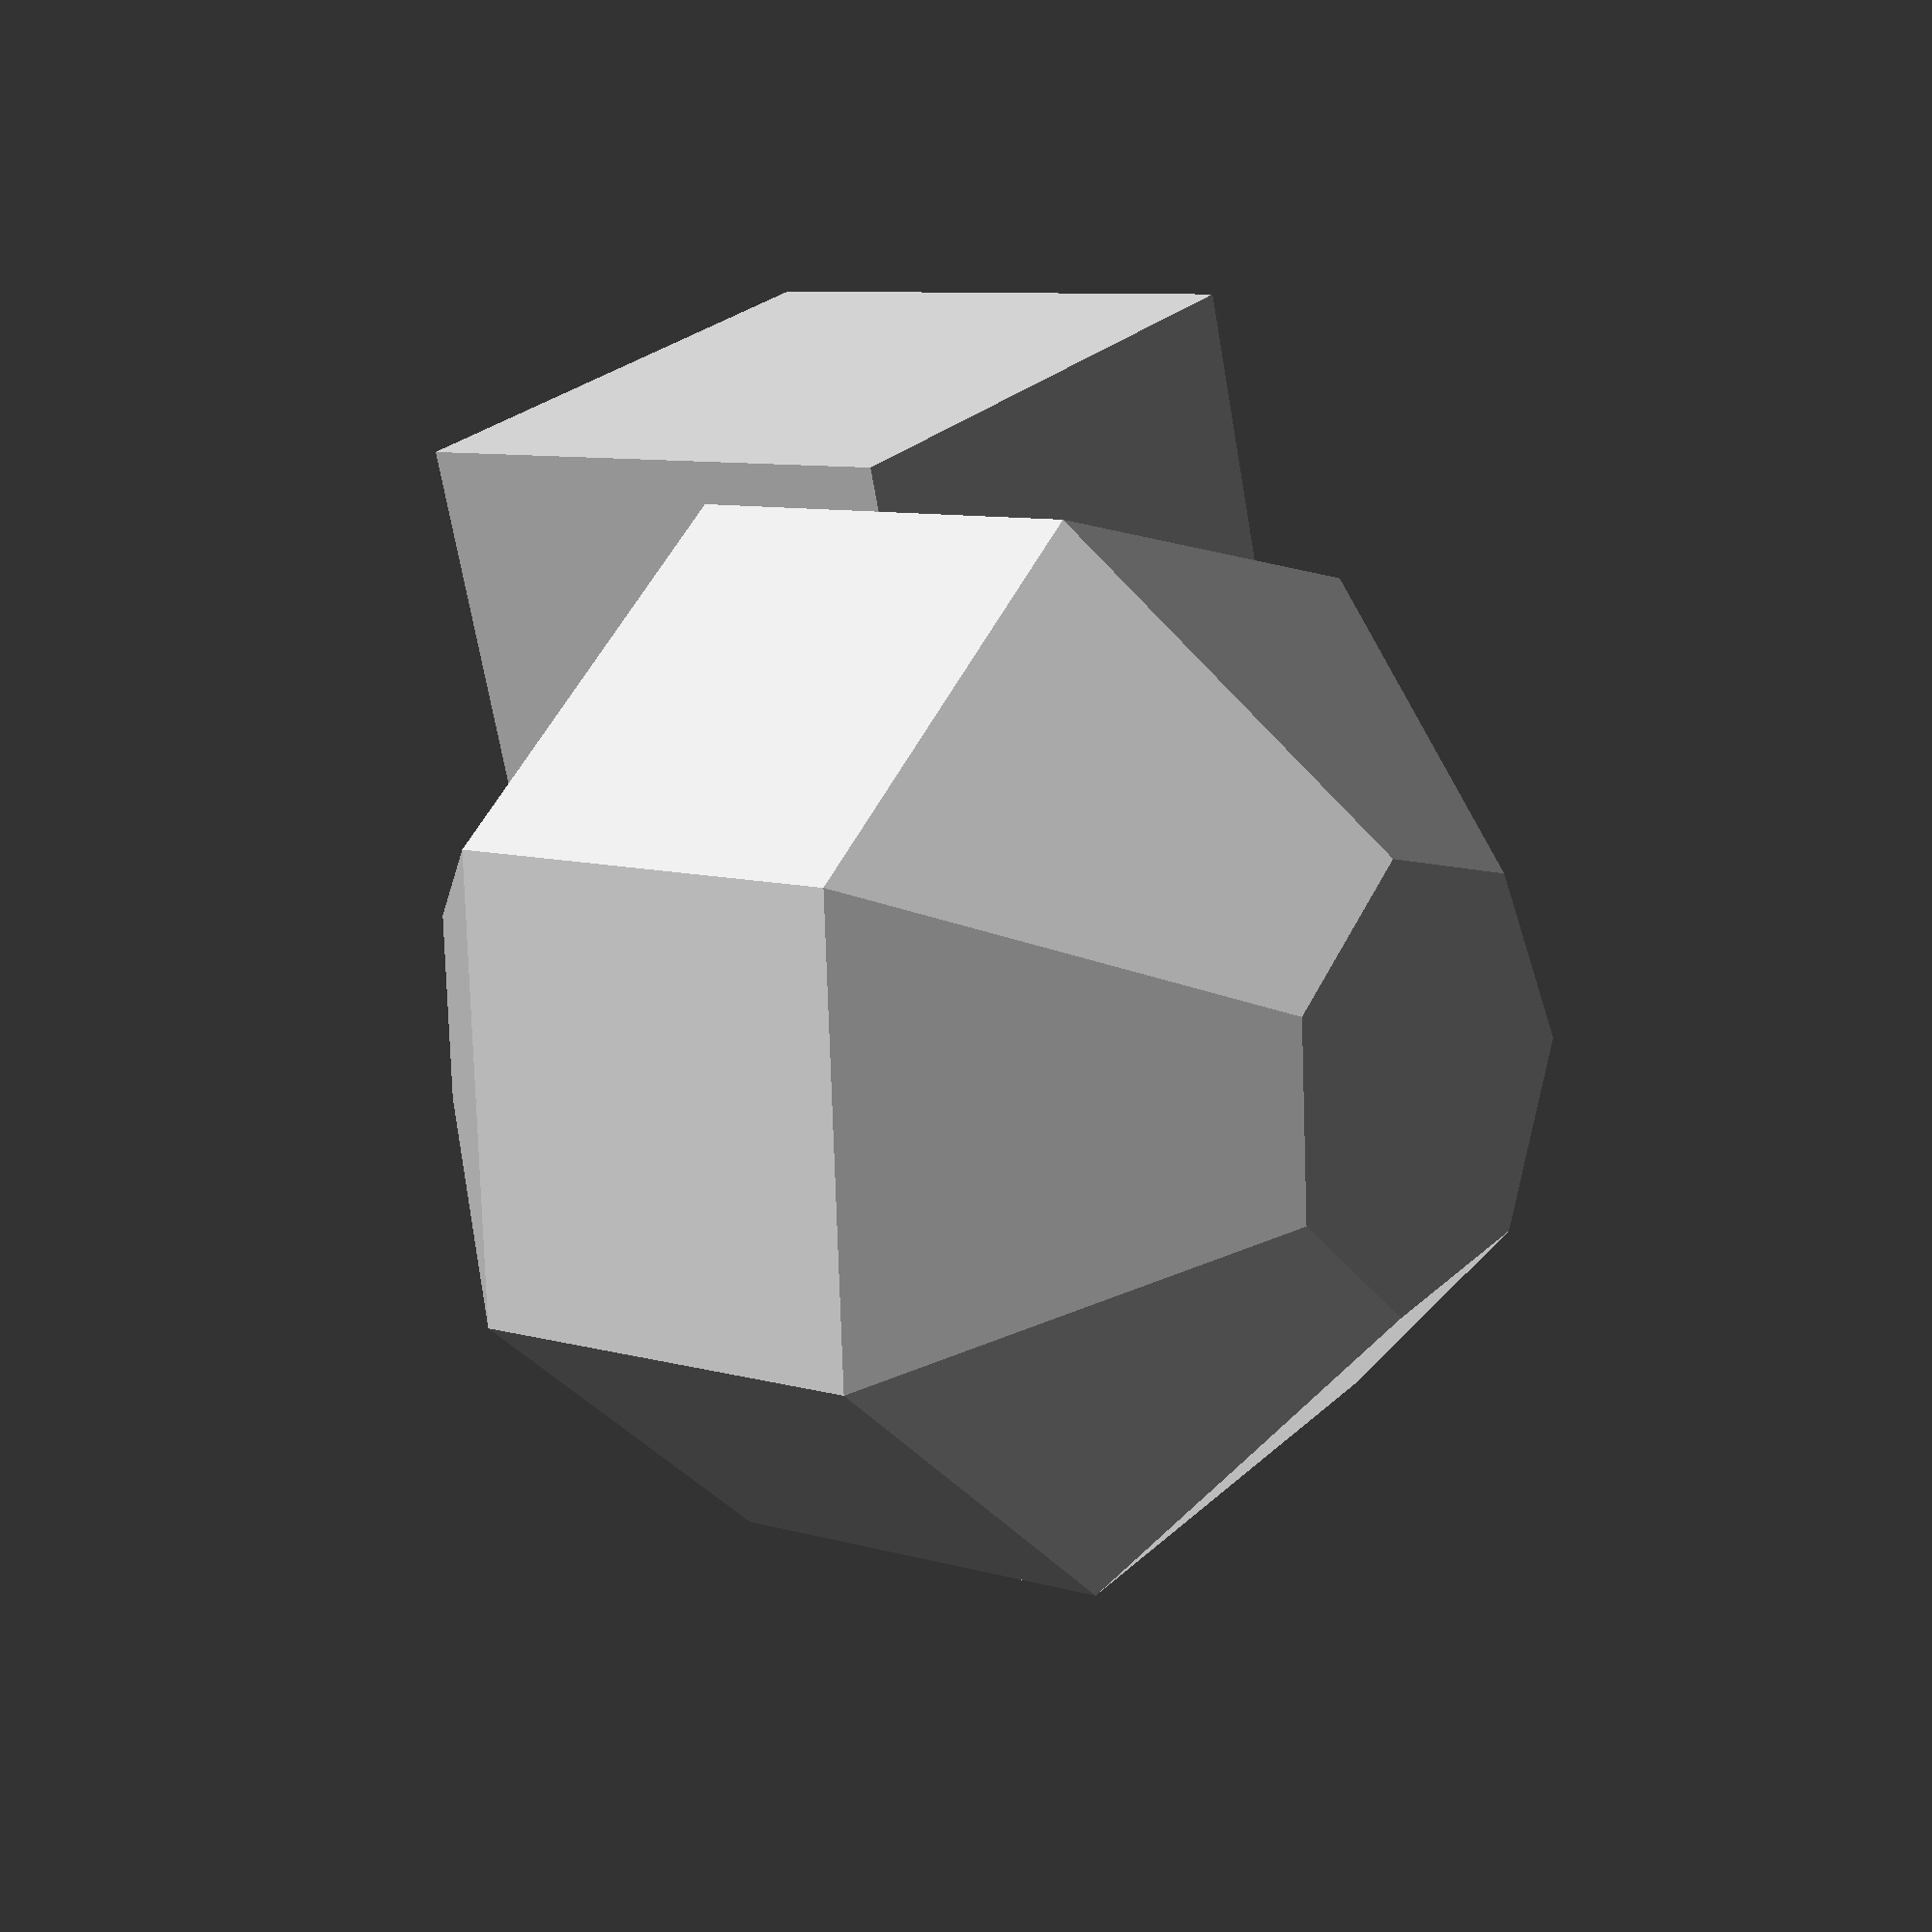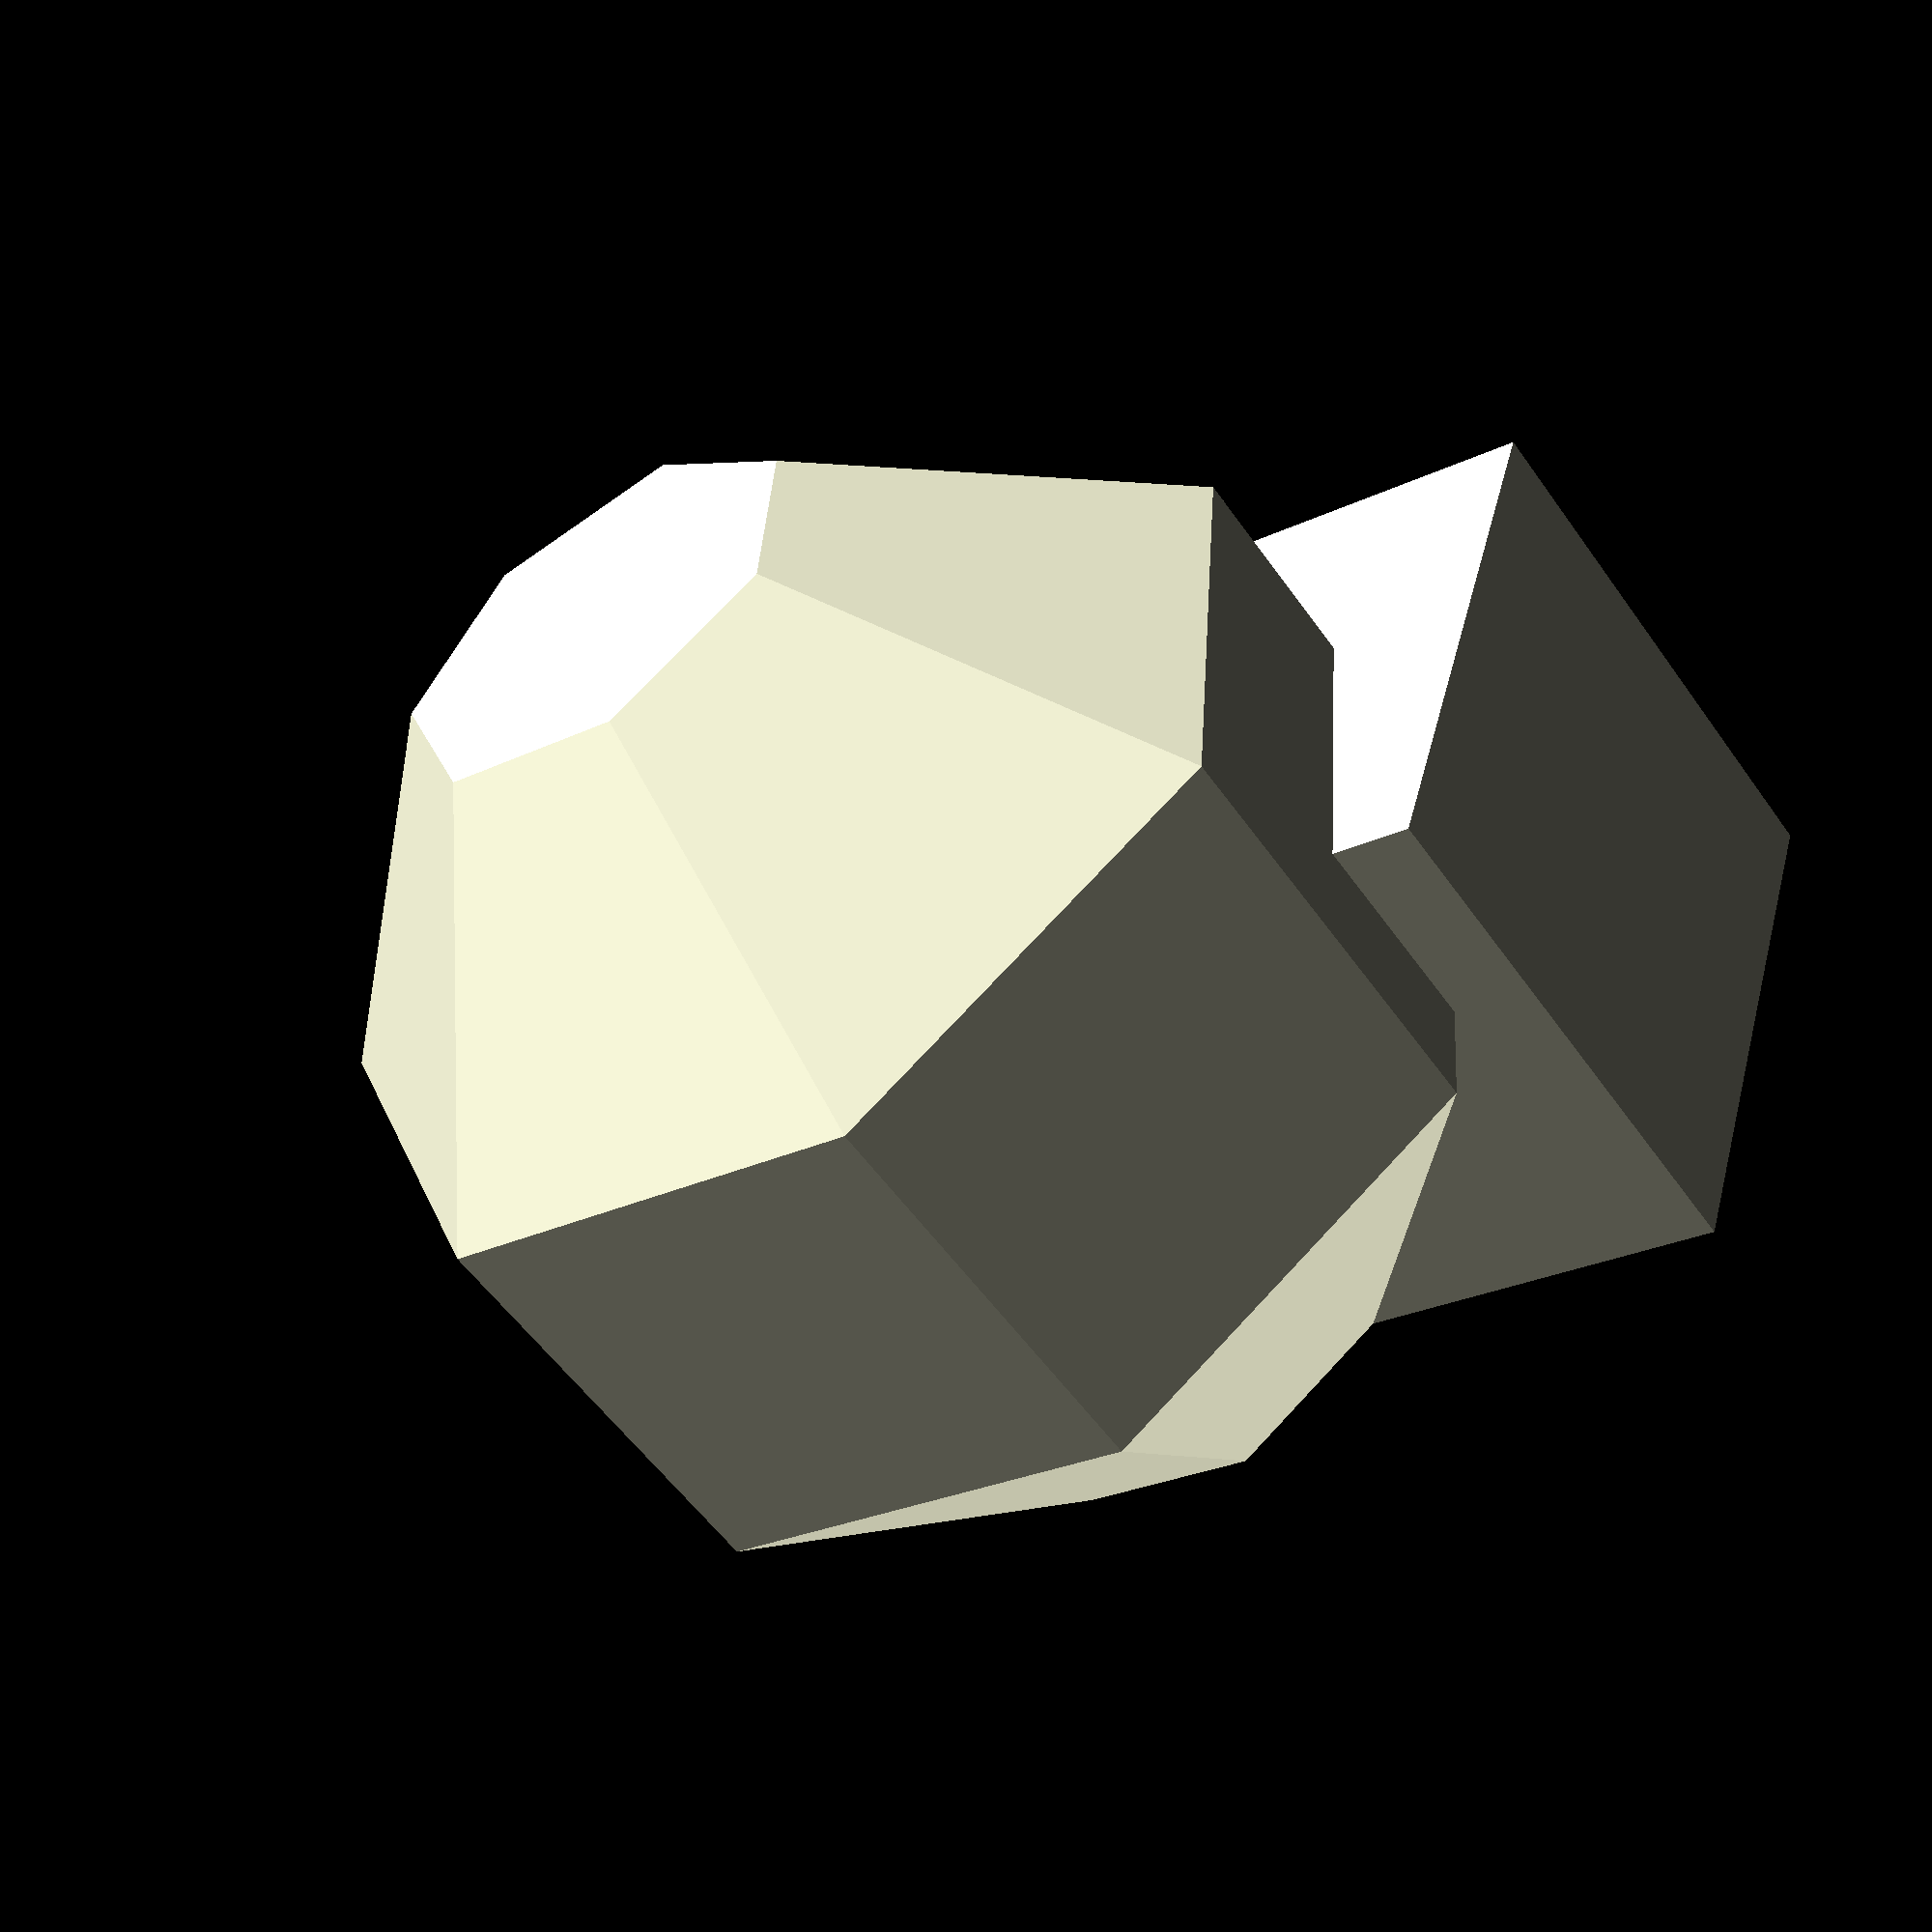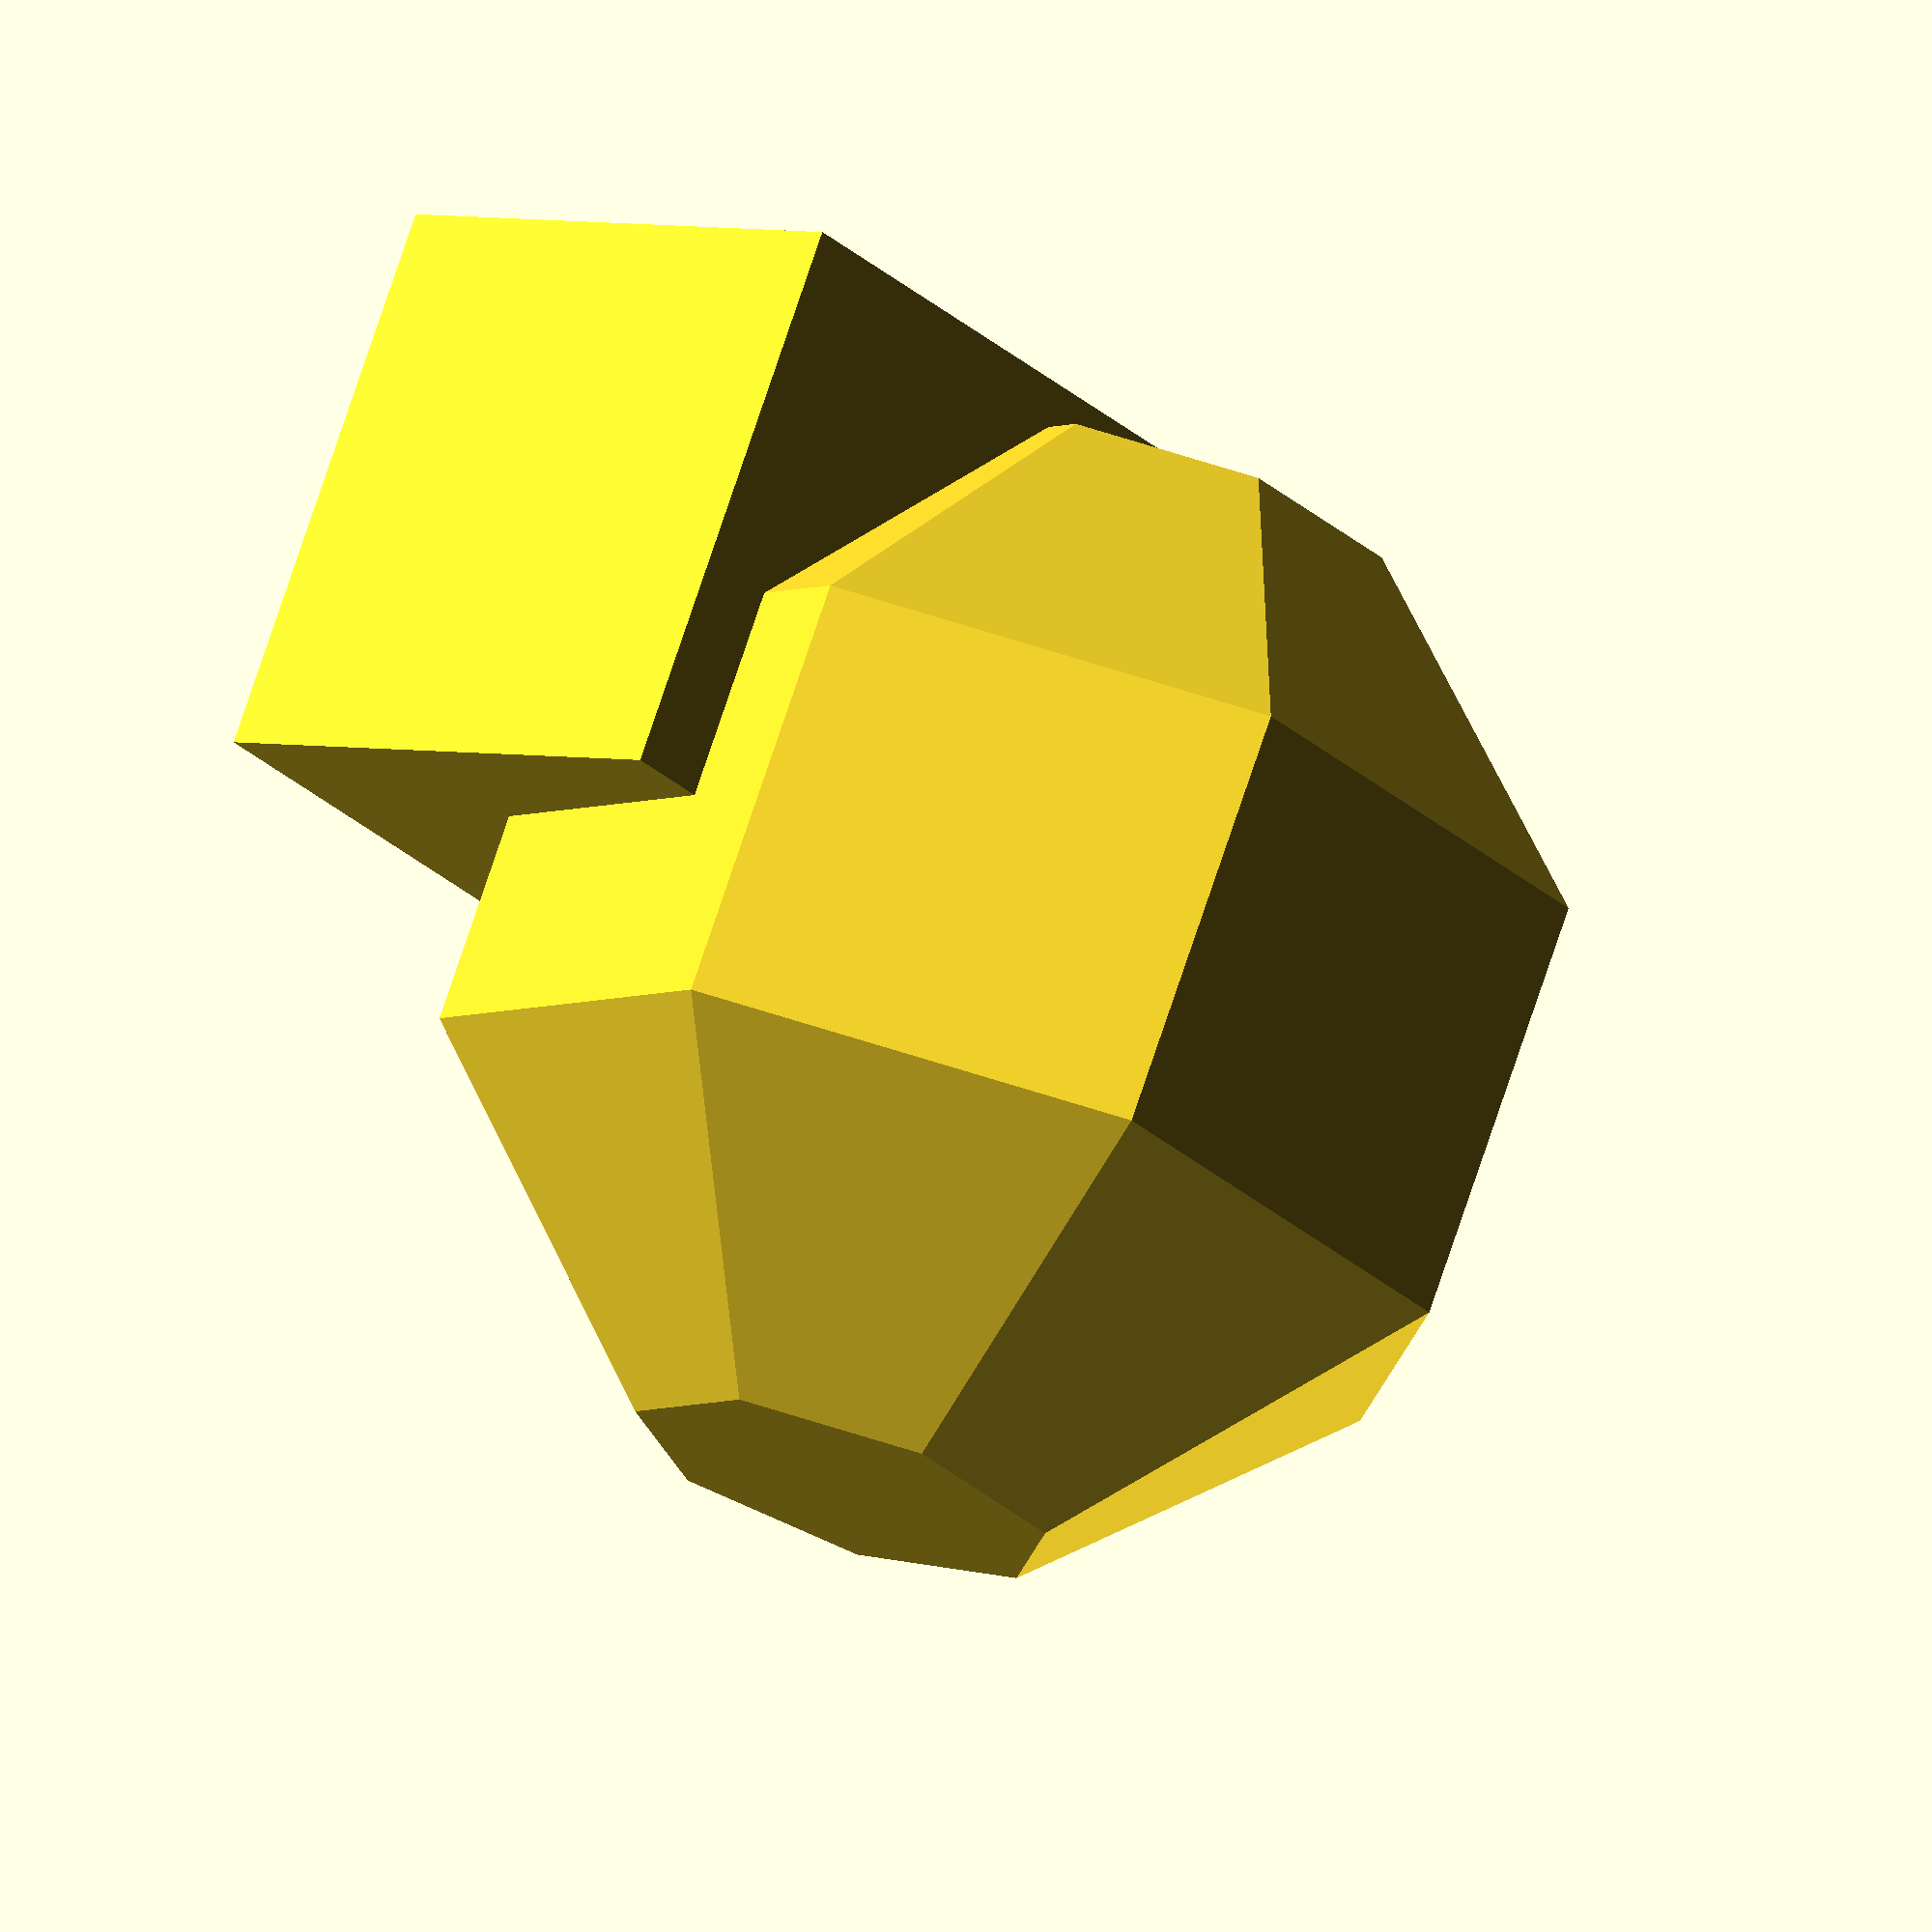
<openscad>

foo(x=1);
z=1;

function f1(x) = x+1;

module foo(x) {
    bar(y=2);
    echo("cube", sz=sz, x=x);
    cube(sz);
}

module bar(y=2) {
    echo("sphere",y=y,z=f1(z));
    sphere(y);
}

baz();

module bar(y=3) {
    echo("sphere",y=y,z=z);
    sphere(y);
}

module baz() {
    echo("baz", x=f1(1));
    function f1(x) = x+2;

    function f1(x) = x+3;
}

z = 4;
sz = 2;
y=3;

</openscad>
<views>
elev=351.6 azim=286.0 roll=128.5 proj=p view=solid
elev=234.4 azim=72.8 roll=325.7 proj=p view=wireframe
elev=106.5 azim=222.4 roll=341.7 proj=o view=solid
</views>
